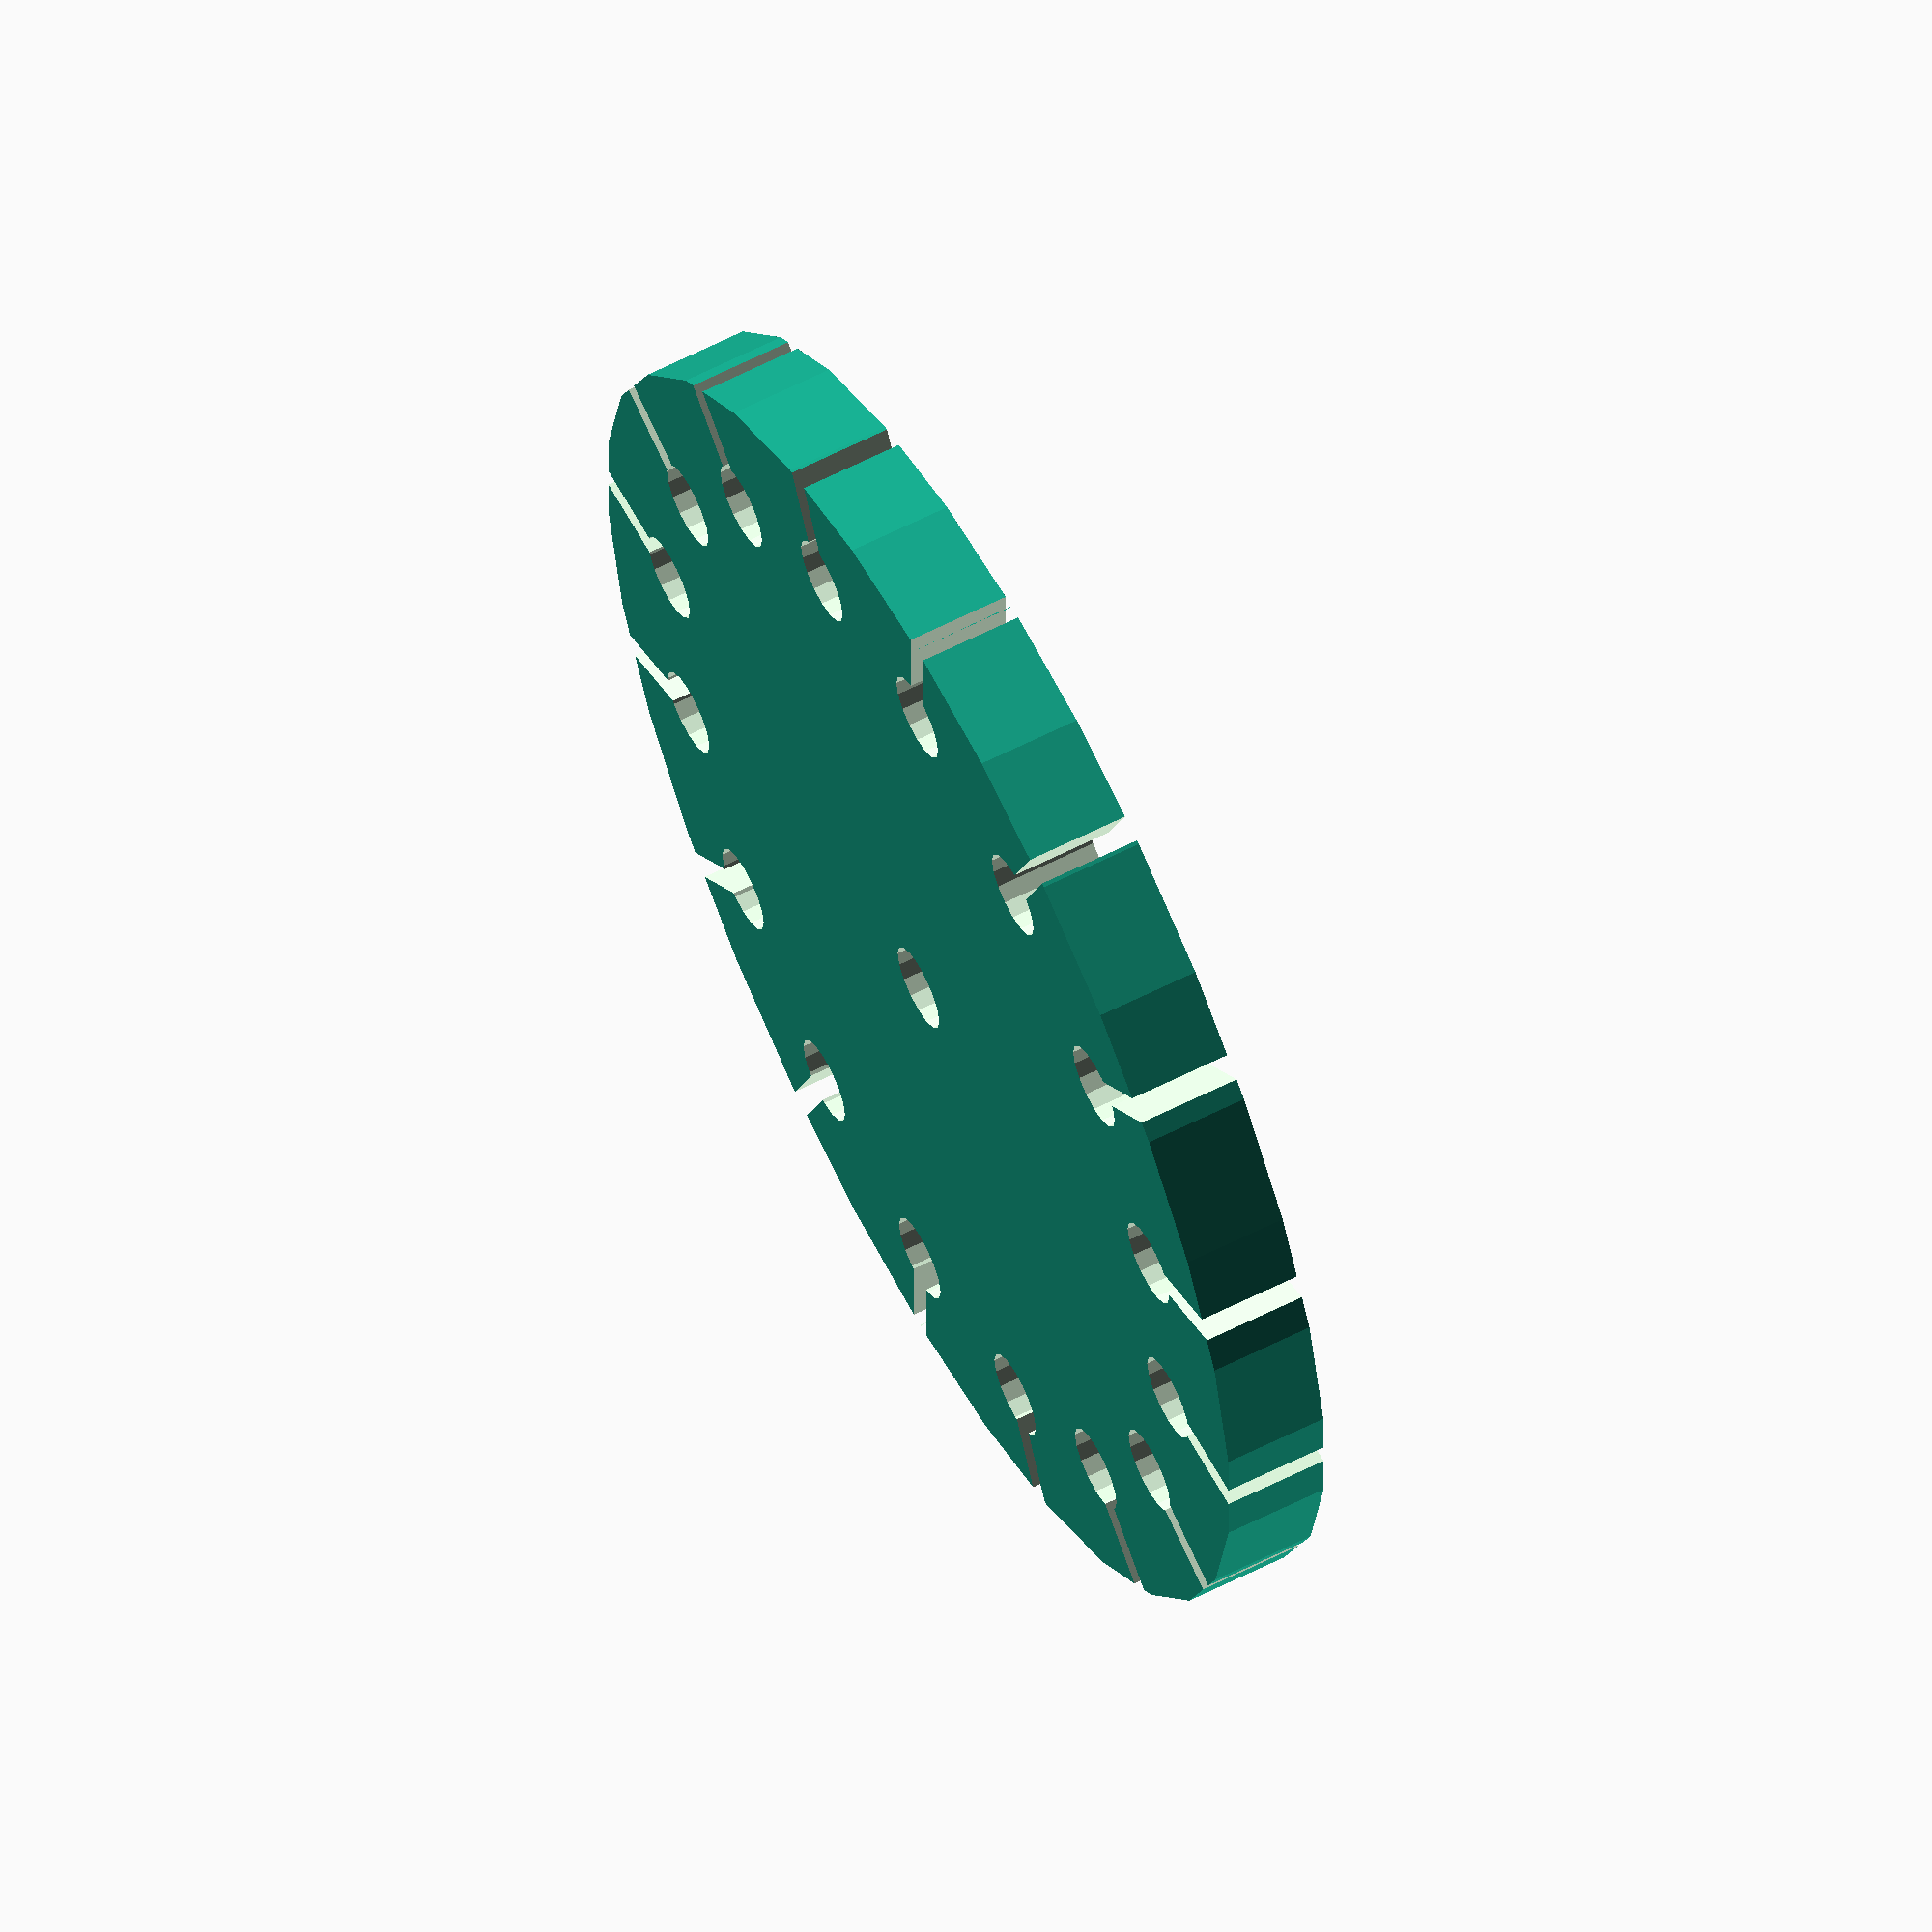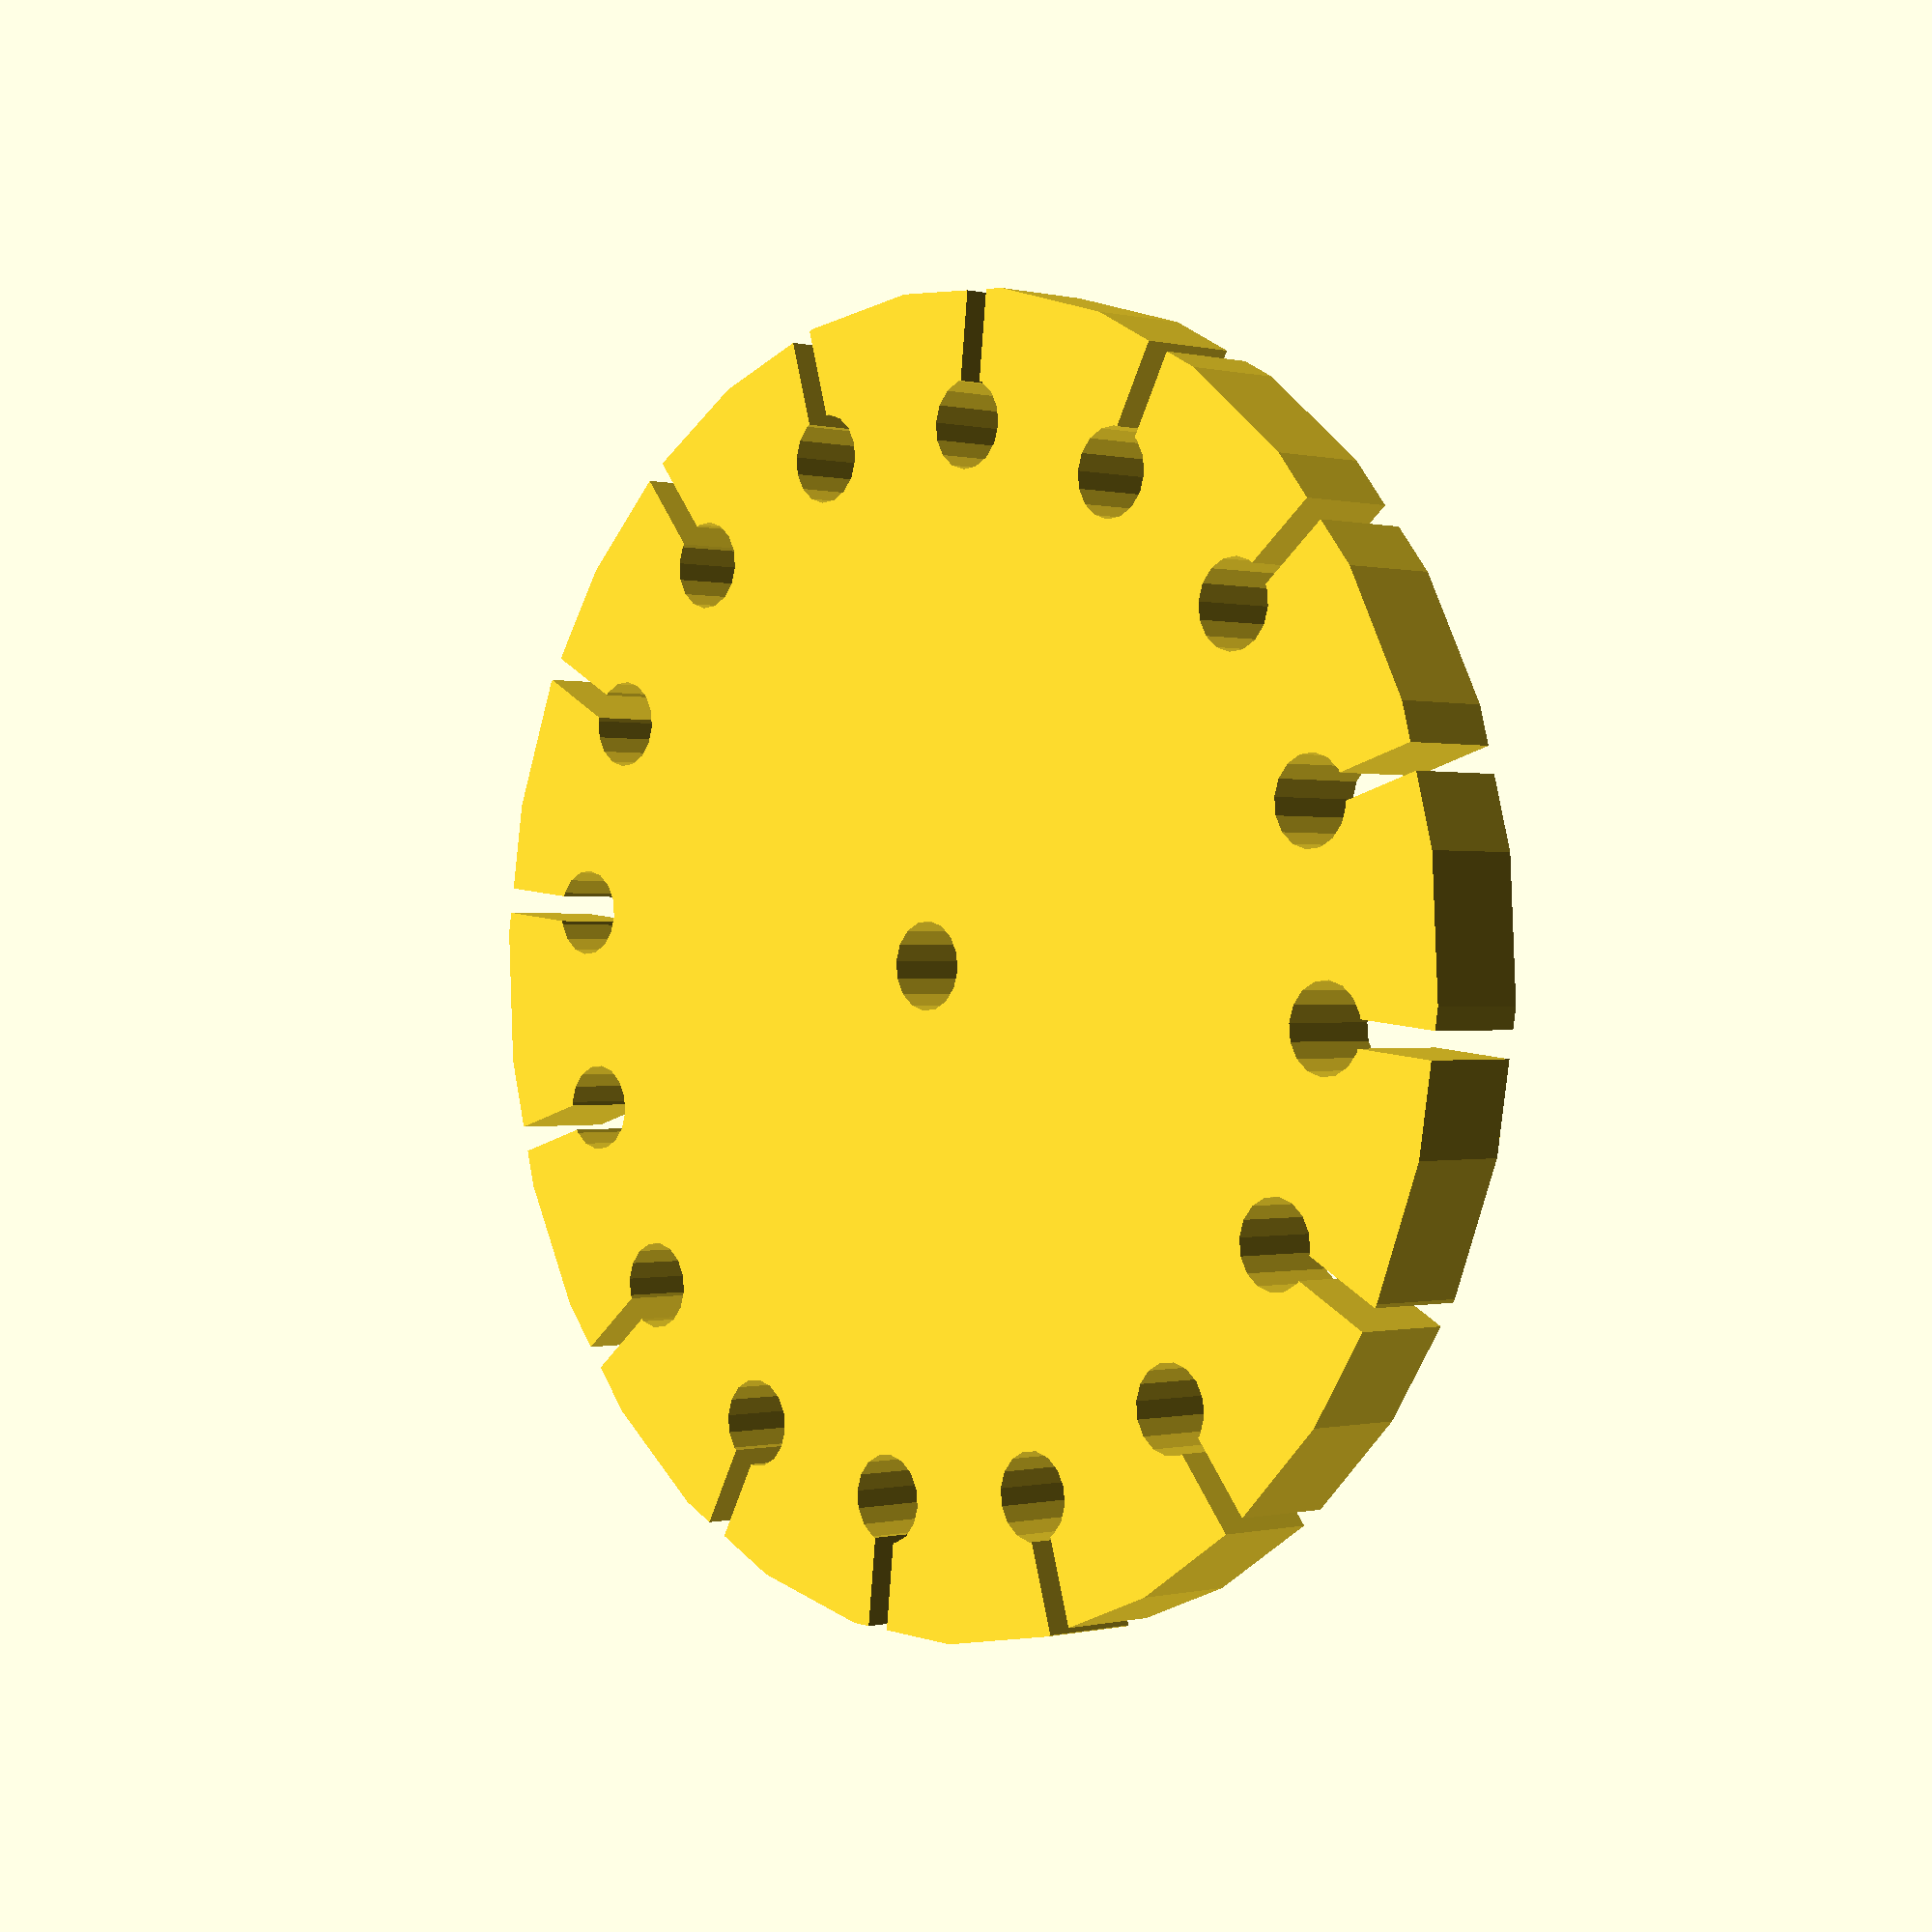
<openscad>

nbHoles=16;
diameter=10;
slit=3;

fullSize=150;
padding=10;
thickness=12;

translation=fullSize/2-padding-diameter/2;

difference() {
	cylinder(d=fullSize, h=thickness);
	translate([0,0,-0.005]) cylinder(d=10, h=30);
	for (i =  [0 : 1 : nbHoles]) {
	    rotate([0,0,-i/nbHoles*360]) 
	    	translate([translation,0, -0.005 ])
	    		cylinder(h = 30, d=diameter);
	}
	for (i =  [0 : 1 : nbHoles]) {
	    rotate([0,0,-i/nbHoles*360]) 
	    	translate ([translation+diameter/2+padding/2-1,0,-0.005]) cube([padding+2,slit,60],center=true);
	}
}


</openscad>
<views>
elev=120.0 azim=269.7 roll=117.7 proj=o view=wireframe
elev=0.1 azim=231.2 roll=46.6 proj=p view=wireframe
</views>
